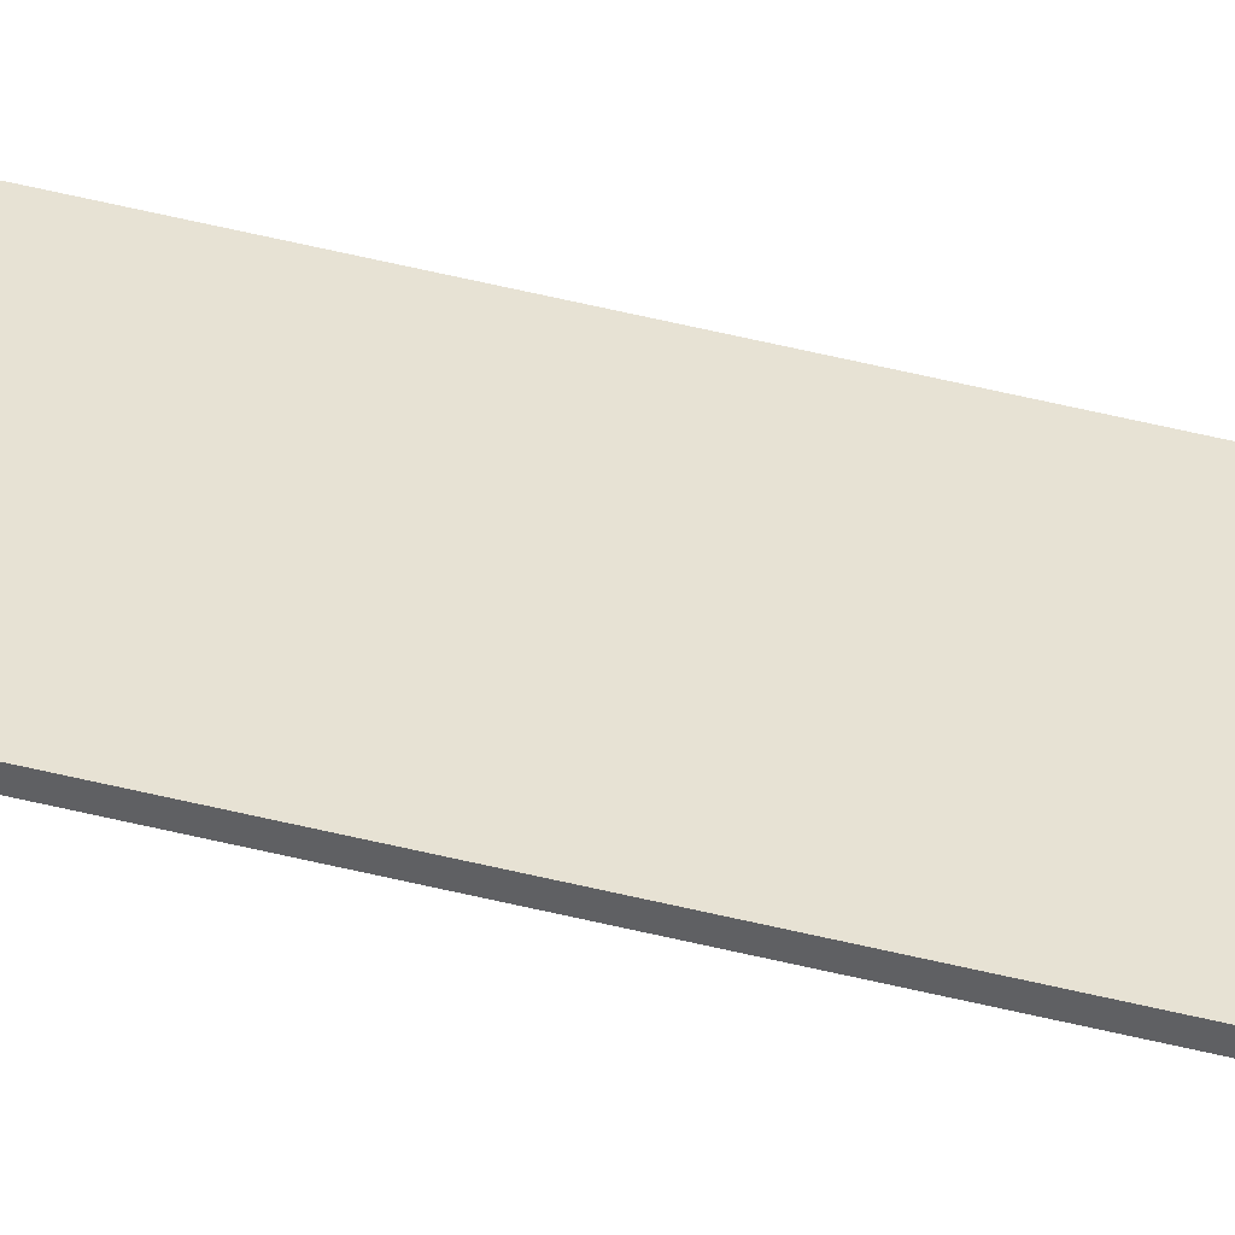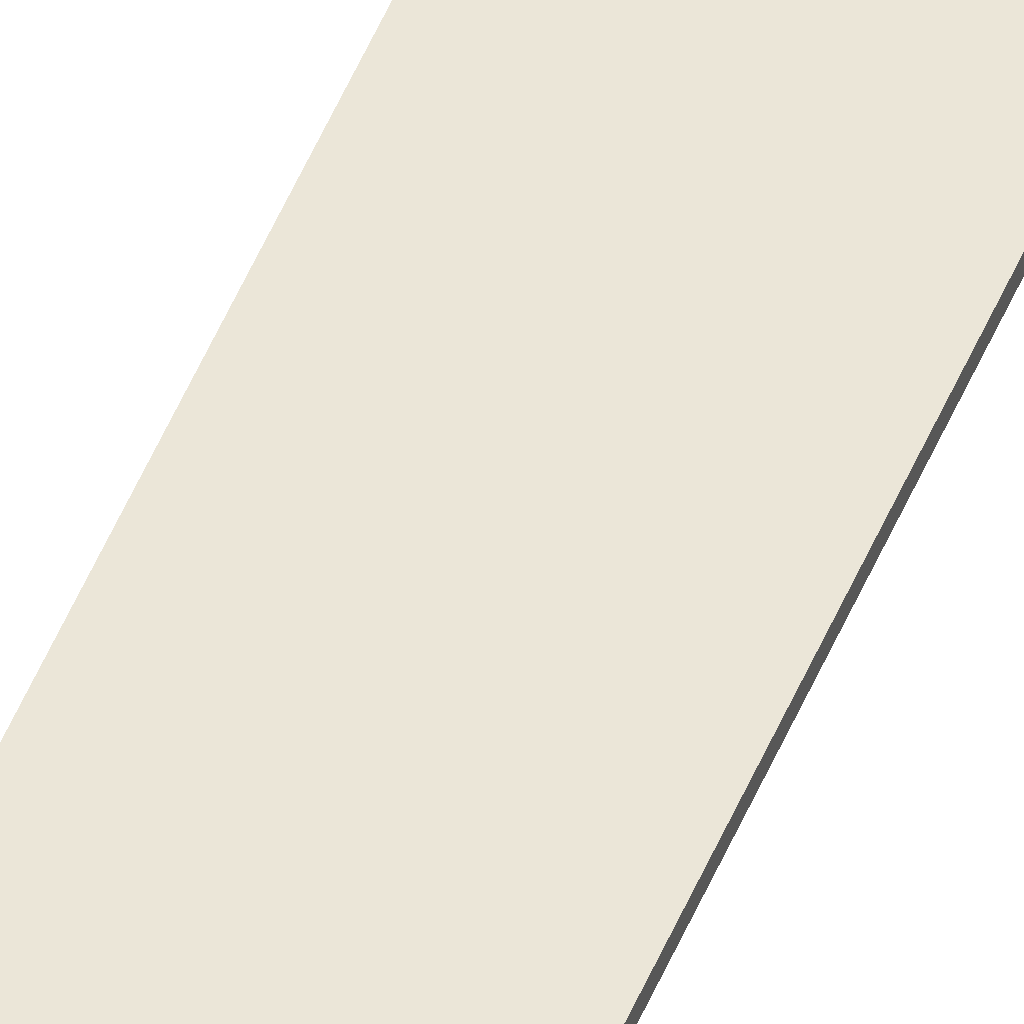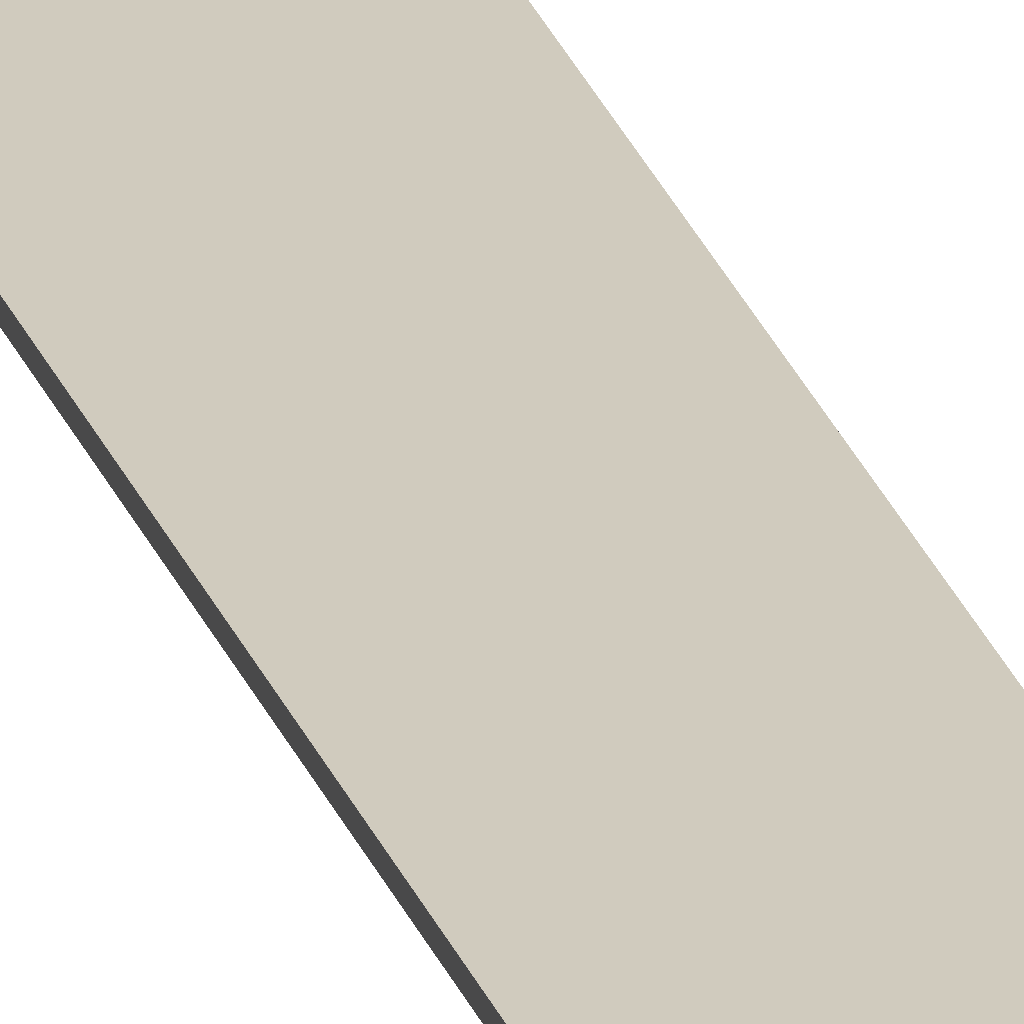
<metadata>
{"format":"obj","ext":"obj","renderer":"f3d","projection":"perspective","resolution":1024,"background":"white","views":[{"elev":39.7,"azim":108.4,"up":"+Y"},{"elev":46.3,"azim":-159.3,"up":"+Y"},{"elev":23.3,"azim":164.4,"up":"+Y"}]}
</metadata>
<code>
g PROCEDURAL_MESHES_CUBE#0
v 1 0.1 -50
v 1 0.1 -50
v 1 0.1 -50
v 1 0.1 -50
v -1 0 50
v -1 0 50
v -1 0 50
v -1 0 50
v 1 0 -50
v 1 0 -50
v 1 0 -50
v 1 0 -50
v -1 0.1 50
v -1 0.1 50
v -1 0.1 50
v -1 0 -50
v -1 0 -50
v -1 0 -50
v 1 0.1 -50
v -1 0.1 50
v -1 0.1 50
v -1 0.1 -50
v -1 0.1 -50
v -1 0.1 -50
v -1 0.1 -50
v -1 0 -50
v -1 0 -50
v 1 0 50
v 1 0 50
v 1 0 50
v 1 0 50
v 1 0 50
v 1 0.1 50
v 1 0.1 50
v 1 0.1 50
v 1 0.1 50
f 8 32 36
f 7 35 21
f 12 18 25
f 11 24 4
f 28 10 3
f 31 2 34
f 17 6 20
f 16 14 23
f 13 33 1
f 15 19 22
f 27 9 30
f 26 29 5

</code>
